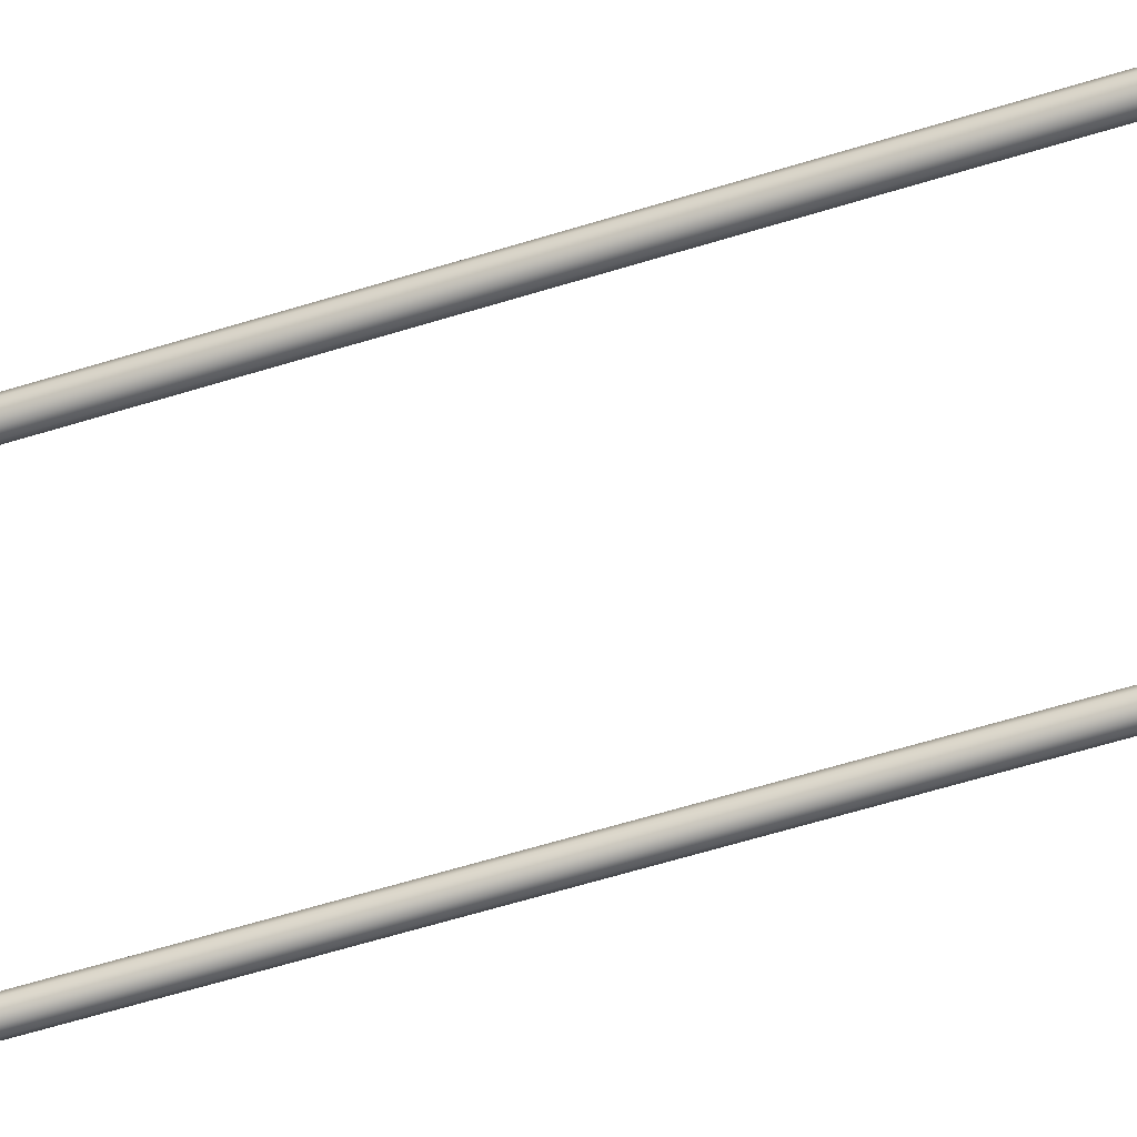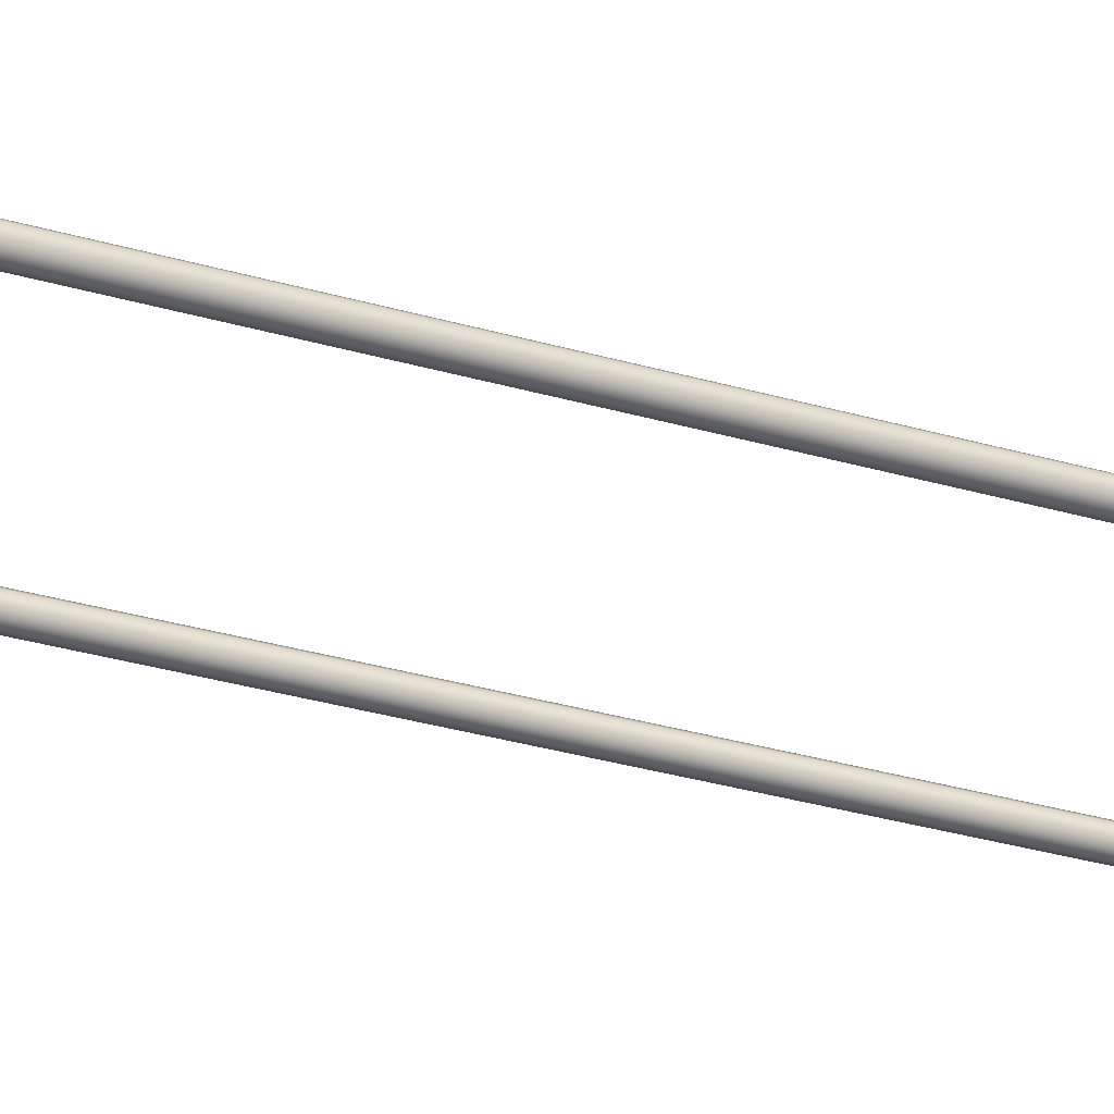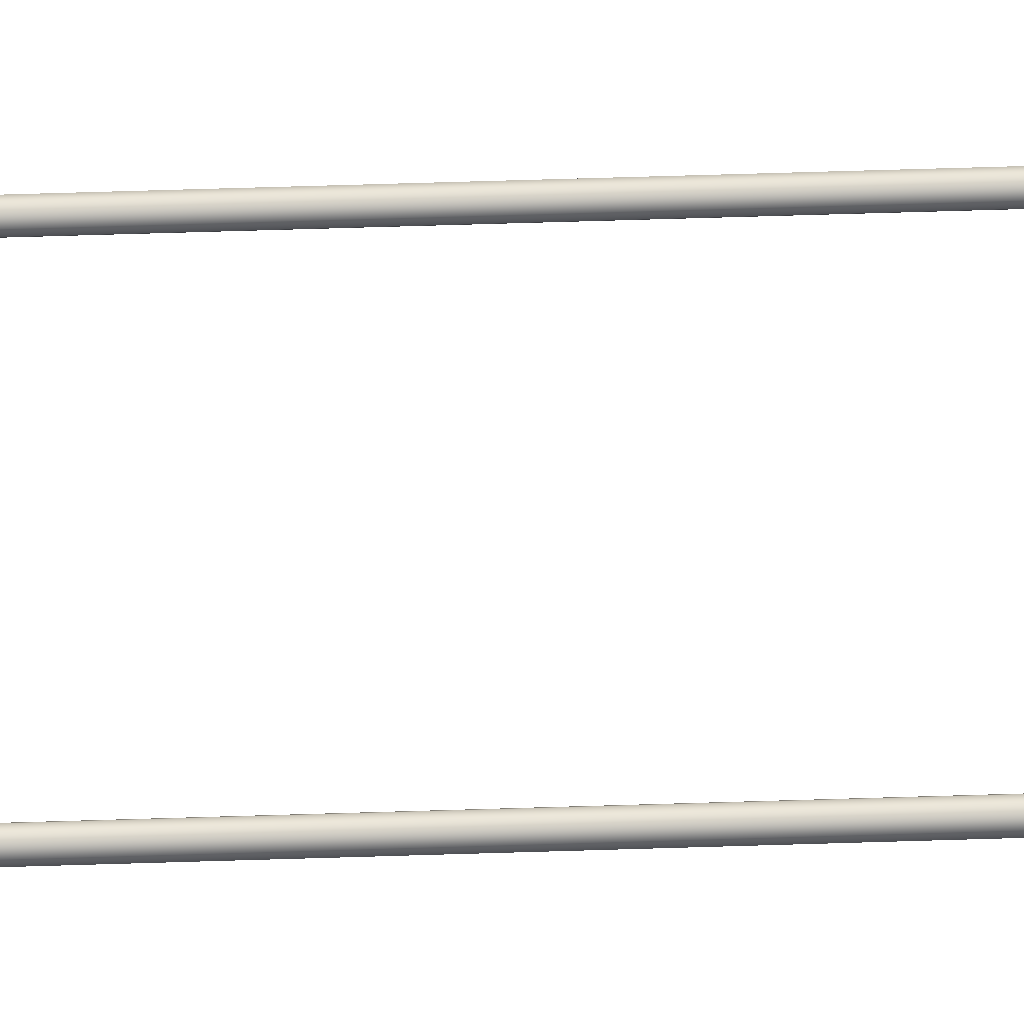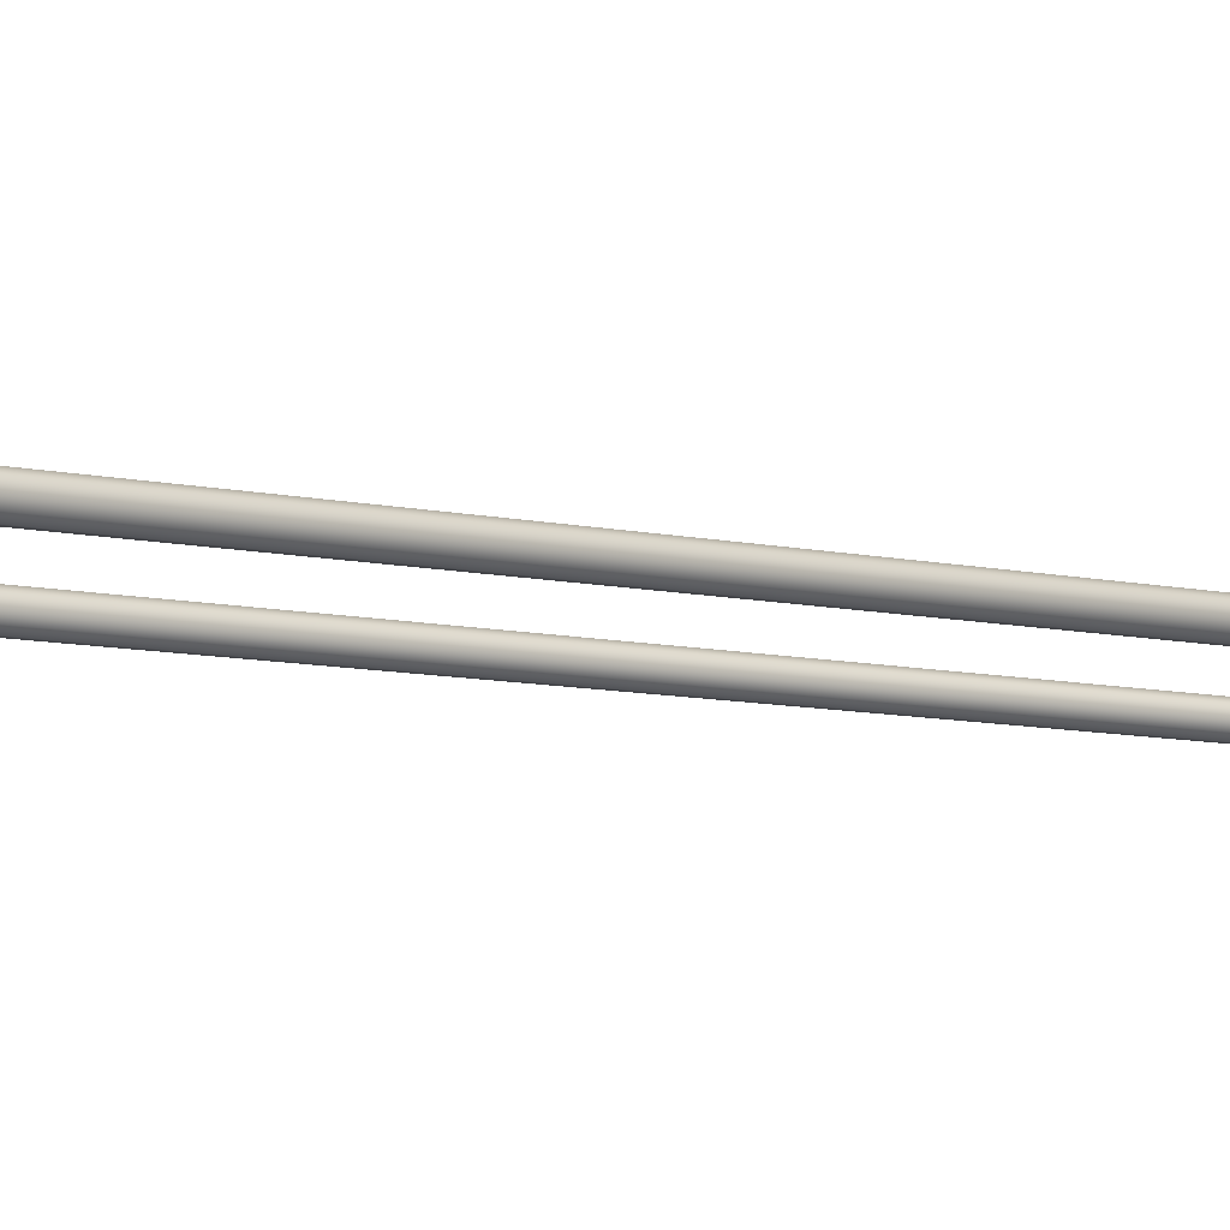
<metadata>
{"format":"obj","ext":"obj","renderer":"f3d","projection":"perspective","resolution":1024,"background":"white","views":[{"elev":-51.4,"azim":109.5,"up":"+Z"},{"elev":-26.4,"azim":-116.1,"up":"+Z"},{"elev":72.5,"azim":88.3,"up":"+Z"},{"elev":-5.6,"azim":-134.0,"up":"+Z"}]}
</metadata>
<code>
o #ID37
v 0.1777 -0.1707 -0.4267
v 0.177 0.5091 -0.4243
v 0.177 -0.1706 -0.4243
v 0.177 0.5115 -0.4243
v 0.1777 0.5115 -0.4267
v 0.177 -0.1706 -0.4292
v 0.177 0.5091 -0.4292
v 0.177 0.5115 -0.4292
v 0.1702 0.5115 -0.4243
v 0.1702 0.5115 -0.4292
v 0.1694 0.5115 -0.4267
v 0.1723 0.5115 -0.4228
v 0.1723 0.5115 -0.4307
v 0.1749 0.5115 -0.4228
v 0.1749 0.5115 -0.4307
v 0.177 0.5115 -0.4243
v 0.177 0.5115 -0.4292
v 0.1777 0.5115 -0.4267
v 0.1749 -0.1705 -0.4228
v 0.1749 0.5076 -0.4228
v 0.1749 0.5115 -0.4228
v 0.1765 -0.1788 -0.4267
v 0.1757 -0.1785 -0.4243
v 0.1749 -0.1705 -0.4307
v 0.1749 0.5076 -0.4307
v 0.1749 0.5115 -0.4307
v 0.1757 -0.1785 -0.4292
v 0.1694 0.5115 -0.4267
v 0.1702 0.5091 -0.4243
v 0.1702 0.5115 -0.4243
v 0.1702 -0.1701 -0.4243
v 0.1694 -0.17 -0.4267
v 0.1723 0.5076 -0.4228
v 0.1723 -0.1703 -0.4228
v 0.1723 0.5115 -0.4228
v 0.1581 -0.1934 -0.4228
v 0.07571 -0.1946 -0.4228
v 0.1507 -0.1946 -0.4228
v 0.06831 -0.1934 -0.4228
v 0.1505 -0.192 -0.4228
v 0.1649 -0.19 -0.4228
v 0.1573 -0.191 -0.4228
v 0.1634 -0.1879 -0.4228
v 0.1703 -0.1846 -0.4228
v 0.1682 -0.1831 -0.4228
v 0.1737 -0.1779 -0.4228
v 0.1712 -0.177 -0.4228
v 0.07591 -0.192 -0.4228
v 0.06155 -0.19 -0.4228
v 0.06911 -0.191 -0.4228
v 0.06308 -0.1879 -0.4228
v 0.05618 -0.1846 -0.4228
v 0.05828 -0.1831 -0.4228
v 0.05273 -0.1779 -0.4228
v 0.05521 -0.177 -0.4228
v 0.05156 -0.1705 -0.4228
v 0.05413 -0.1703 -0.4228
v 0.05156 0.5076 -0.4228
v 0.05413 0.5076 -0.4228
v 0.05413 0.5115 -0.4228
v 0.05156 0.5115 -0.4228
v 0.1723 0.5076 -0.4307
v 0.1723 -0.1703 -0.4307
v 0.1723 0.5115 -0.4307
v 0.1702 -0.1701 -0.4292
v 0.1702 0.5091 -0.4292
v 0.1702 0.5115 -0.4292
v 0.1726 -0.1863 -0.4267
v 0.172 -0.1859 -0.4243
v 0.1737 -0.1779 -0.4307
v 0.172 -0.1859 -0.4292
v 0.1692 -0.1764 -0.4243
v 0.1685 -0.1762 -0.4267
v 0.1665 -0.1819 -0.4243
v 0.1621 -0.1862 -0.4243
v 0.1567 -0.189 -0.4243
v 0.1504 -0.19 -0.4243
v 0.07607 -0.19 -0.4243
v 0.06977 -0.189 -0.4243
v 0.06431 -0.1862 -0.4243
v 0.05999 -0.1819 -0.4243
v 0.05721 -0.1764 -0.4243
v 0.05621 -0.1701 -0.4243
v 0.05621 0.5091 -0.4243
v 0.05621 0.5115 -0.4243
v 0.04949 0.5115 -0.4243
v 0.04949 0.5115 -0.4292
v 0.04869 0.5115 -0.4267
v 0.05156 0.5115 -0.4228
v 0.05156 0.5115 -0.4307
v 0.05413 0.5115 -0.4228
v 0.05413 0.5115 -0.4307
v 0.05621 0.5115 -0.4243
v 0.05621 0.5115 -0.4292
v 0.05701 0.5115 -0.4267
v 0.04949 0.5091 -0.4243
v 0.04949 -0.1706 -0.4243
v 0.04949 0.5115 -0.4243
v 0.05073 -0.1785 -0.4243
v 0.05448 -0.1859 -0.4243
v 0.06031 -0.1917 -0.4243
v 0.06766 -0.1954 -0.4243
v 0.07554 -0.1967 -0.4243
v 0.1509 -0.1967 -0.4243
v 0.1588 -0.1954 -0.4243
v 0.1661 -0.1917 -0.4243
v 0.1692 -0.1764 -0.4292
v 0.1712 -0.177 -0.4307
v 0.1666 -0.1923 -0.4267
v 0.1703 -0.1846 -0.4307
v 0.1661 -0.1917 -0.4292
v 0.1658 -0.1814 -0.4267
v 0.1617 -0.1855 -0.4267
v 0.1564 -0.1882 -0.4267
v 0.1503 -0.1892 -0.4267
v 0.07614 -0.1892 -0.4267
v 0.07001 -0.1882 -0.4267
v 0.06479 -0.1855 -0.4267
v 0.06064 -0.1814 -0.4267
v 0.05797 -0.1762 -0.4267
v 0.05701 -0.17 -0.4267
v 0.05701 0.5115 -0.4267
v 0.05621 -0.1701 -0.4292
v 0.05621 0.5091 -0.4292
v 0.05621 0.5115 -0.4292
v 0.05415 0.5076 -0.4307
v 0.05413 -0.1703 -0.4307
v 0.05413 0.5115 -0.4307
v 0.05156 0.5076 -0.4307
v 0.05156 0.5115 -0.4307
v 0.04949 0.5091 -0.4292
v 0.05156 -0.1705 -0.4307
v 0.04949 -0.1706 -0.4292
v 0.04949 0.5115 -0.4292
v 0.04869 -0.1707 -0.4267
v 0.04869 0.5115 -0.4267
v 0.04997 -0.1788 -0.4267
v 0.05383 -0.1863 -0.4267
v 0.05984 -0.1923 -0.4267
v 0.06741 -0.1962 -0.4267
v 0.07548 -0.1975 -0.4267
v 0.151 -0.1975 -0.4267
v 0.159 -0.1962 -0.4267
v 0.1665 -0.1819 -0.4292
v 0.1682 -0.1831 -0.4307
v 0.1649 -0.19 -0.4307
v 0.1588 -0.1954 -0.4292
v 0.1621 -0.1862 -0.4292
v 0.1567 -0.189 -0.4292
v 0.1504 -0.19 -0.4292
v 0.07607 -0.19 -0.4292
v 0.06977 -0.189 -0.4292
v 0.06431 -0.1862 -0.4292
v 0.05999 -0.1819 -0.4292
v 0.05721 -0.1764 -0.4292
v 0.05521 -0.177 -0.4307
v 0.05273 -0.1779 -0.4307
v 0.05073 -0.1785 -0.4292
v 0.05448 -0.1859 -0.4292
v 0.06031 -0.1917 -0.4292
v 0.06766 -0.1954 -0.4292
v 0.07554 -0.1967 -0.4292
v 0.1509 -0.1967 -0.4292
v 0.1634 -0.1879 -0.4307
v 0.1581 -0.1934 -0.4307
v 0.1573 -0.191 -0.4307
v 0.1505 -0.192 -0.4307
v 0.07591 -0.192 -0.4307
v 0.06911 -0.191 -0.4307
v 0.06308 -0.1879 -0.4307
v 0.05828 -0.1831 -0.4307
v 0.05618 -0.1846 -0.4307
v 0.06155 -0.19 -0.4307
v 0.06831 -0.1934 -0.4307
v 0.07571 -0.1946 -0.4307
v 0.1507 -0.1946 -0.4307
f 1 2 3
f 2 1 4
f 4 1 5
f 6 5 1
f 5 6 7
f 8 5 7
f 9 10 11
f 10 9 12
f 10 12 13
f 13 12 14
f 13 14 15
f 15 14 16
f 15 16 17
f 17 16 18
f 2 19 3
f 19 2 20
f 20 2 21
f 21 2 4
f 22 3 23
f 3 22 1
f 24 7 6
f 7 24 25
f 7 25 26
f 7 26 8
f 27 1 22
f 1 27 6
f 28 29 30
f 29 28 31
f 31 28 32
f 33 31 34
f 31 33 29
f 29 33 35
f 29 35 30
f 36 37 38
f 37 36 39
f 39 36 40
f 40 36 41
f 40 41 42
f 42 41 43
f 43 41 44
f 43 44 45
f 45 44 46
f 45 46 47
f 47 46 19
f 47 19 34
f 34 19 20
f 34 20 33
f 33 20 21
f 33 21 35
f 39 48 49
f 48 39 40
f 49 48 50
f 49 50 51
f 49 51 52
f 52 51 53
f 52 53 54
f 54 53 55
f 54 55 56
f 56 55 57
f 56 57 58
f 58 57 59
f 58 59 60
f 58 60 61
f 62 25 63
f 25 62 64
f 25 64 26
f 65 62 63
f 62 65 66
f 62 66 64
f 64 66 67
f 67 32 28
f 32 67 65
f 65 67 66
f 3 46 23
f 46 3 19
f 68 23 69
f 23 68 22
f 25 24 63
f 70 6 27
f 6 70 24
f 71 22 68
f 22 71 27
f 32 72 31
f 72 32 73
f 34 72 47
f 72 34 31
f 47 74 45
f 74 47 72
f 45 75 43
f 75 45 74
f 43 76 42
f 76 43 75
f 42 77 40
f 77 42 76
f 77 48 40
f 48 77 78
f 78 50 48
f 50 78 79
f 79 51 50
f 51 79 80
f 80 53 51
f 53 80 81
f 81 55 53
f 55 81 82
f 82 57 55
f 57 82 83
f 83 59 57
f 59 83 84
f 59 84 60
f 60 84 85
f 86 87 88
f 87 86 89
f 87 89 90
f 90 89 91
f 90 91 92
f 92 91 93
f 92 93 94
f 94 93 95
f 56 96 97
f 96 56 58
f 96 58 61
f 96 61 98
f 54 97 99
f 97 54 56
f 52 99 100
f 99 52 54
f 49 100 101
f 100 49 52
f 39 101 102
f 101 39 49
f 37 102 103
f 102 37 39
f 38 103 104
f 103 38 37
f 105 38 104
f 38 105 36
f 106 36 105
f 36 106 41
f 69 41 106
f 41 69 44
f 23 44 69
f 44 23 46
f 107 63 108
f 63 107 65
f 65 73 32
f 73 65 107
f 109 69 106
f 69 109 68
f 63 24 108
f 110 27 71
f 27 110 70
f 24 70 108
f 111 68 109
f 68 111 71
f 73 74 72
f 74 73 112
f 112 75 74
f 75 112 113
f 76 113 114
f 113 76 75
f 77 114 115
f 114 77 76
f 77 116 78
f 116 77 115
f 78 117 79
f 117 78 116
f 79 118 80
f 118 79 117
f 118 81 80
f 81 118 119
f 119 82 81
f 82 119 120
f 120 83 82
f 83 120 121
f 83 85 84
f 85 83 122
f 122 83 121
f 123 122 121
f 122 123 124
f 125 122 124
f 126 123 127
f 123 126 124
f 124 126 128
f 124 128 125
f 129 126 127
f 126 129 130
f 126 130 128
f 131 132 133
f 132 131 129
f 129 131 130
f 130 131 134
f 134 135 136
f 135 134 131
f 135 131 133
f 136 96 98
f 96 136 97
f 97 136 135
f 135 99 97
f 99 135 137
f 137 100 99
f 100 137 138
f 138 101 100
f 101 138 139
f 140 101 139
f 101 140 102
f 141 102 140
f 102 141 103
f 142 103 141
f 103 142 104
f 142 105 104
f 105 142 143
f 143 106 105
f 106 143 109
f 144 108 145
f 108 144 107
f 107 112 73
f 112 107 144
f 146 71 111
f 71 146 110
f 70 110 145
f 108 70 145
f 111 143 147
f 143 111 109
f 144 113 112
f 113 144 148
f 113 149 114
f 149 113 148
f 114 150 115
f 150 114 149
f 116 150 151
f 150 116 115
f 117 151 152
f 151 117 116
f 118 152 153
f 152 118 117
f 153 119 118
f 119 153 154
f 154 120 119
f 120 154 155
f 155 121 120
f 121 155 123
f 127 155 156
f 155 127 123
f 129 127 132
f 133 157 158
f 157 133 132
f 133 137 135
f 137 133 158
f 158 138 137
f 138 158 159
f 159 139 138
f 139 159 160
f 160 140 139
f 140 160 161
f 161 141 140
f 141 161 162
f 162 142 141
f 142 162 163
f 147 142 163
f 142 147 143
f 148 145 164
f 145 148 144
f 165 111 147
f 111 165 146
f 110 146 164
f 145 110 164
f 149 164 166
f 164 149 148
f 150 166 167
f 166 150 149
f 151 167 168
f 167 151 150
f 169 151 168
f 151 169 152
f 170 152 169
f 152 170 153
f 171 153 170
f 153 171 154
f 156 154 171
f 154 156 155
f 127 156 132
f 132 156 157
f 158 172 159
f 172 158 157
f 159 173 160
f 173 159 172
f 160 174 161
f 174 160 173
f 161 175 162
f 175 161 174
f 175 163 162
f 163 175 176
f 176 147 163
f 147 176 165
f 167 146 165
f 146 167 166
f 164 146 166
f 167 165 168
f 173 168 174
f 168 173 169
f 170 169 173
f 171 170 172
f 156 171 157
f 157 171 172
f 172 170 173
f 174 176 175
f 165 176 174
f 168 165 174

</code>
